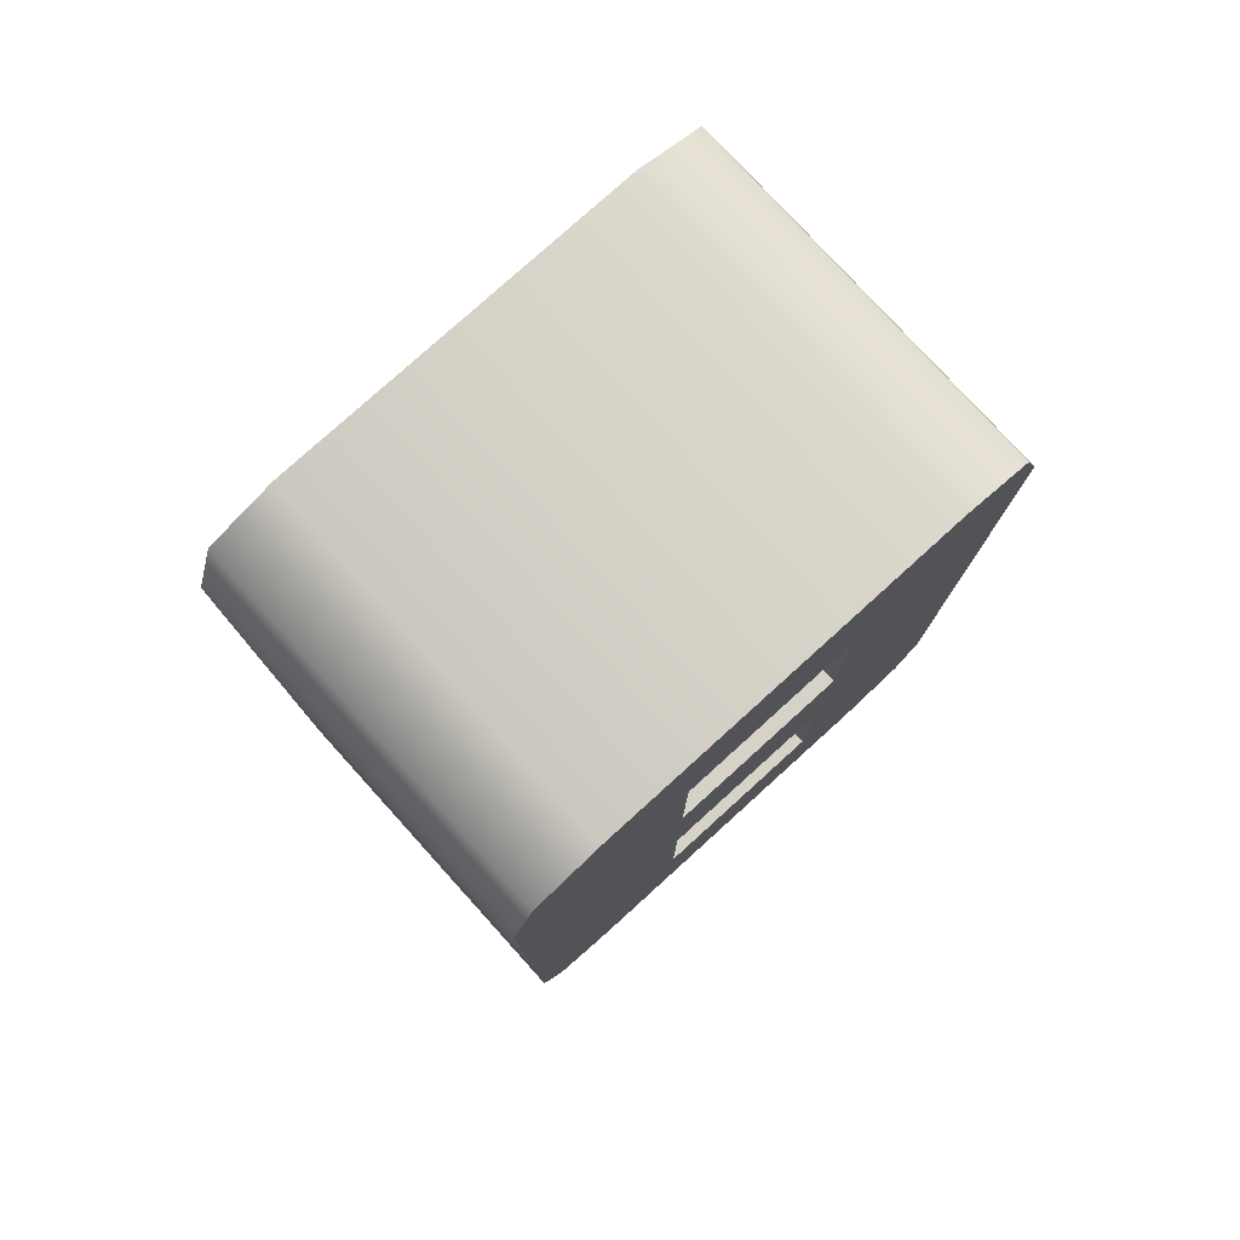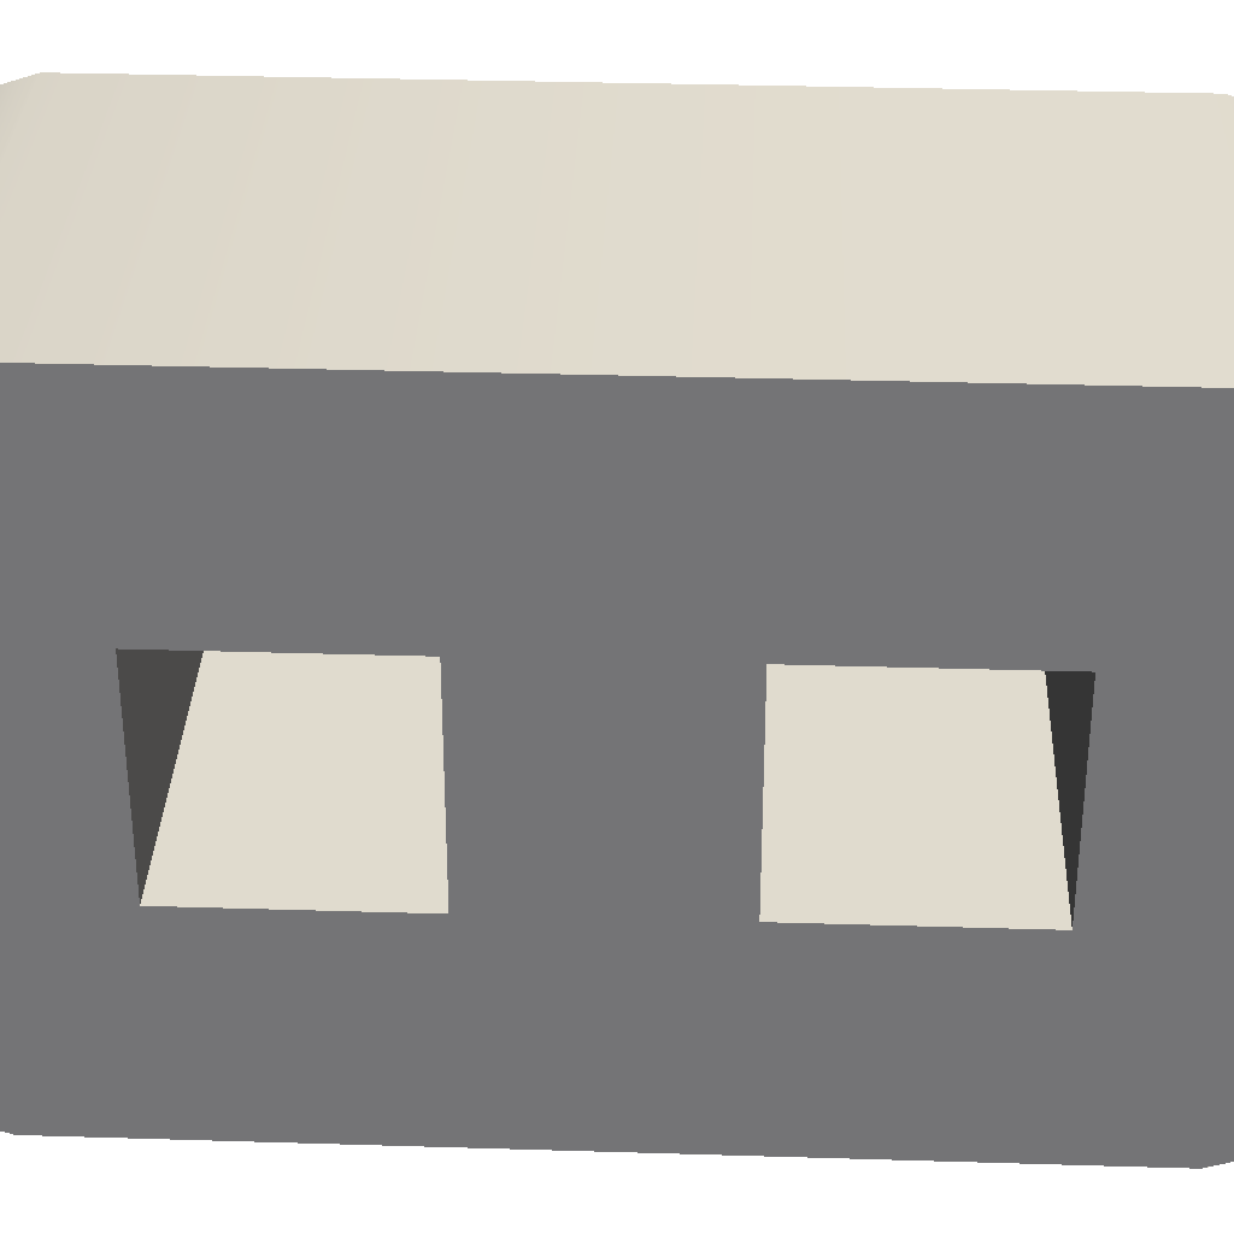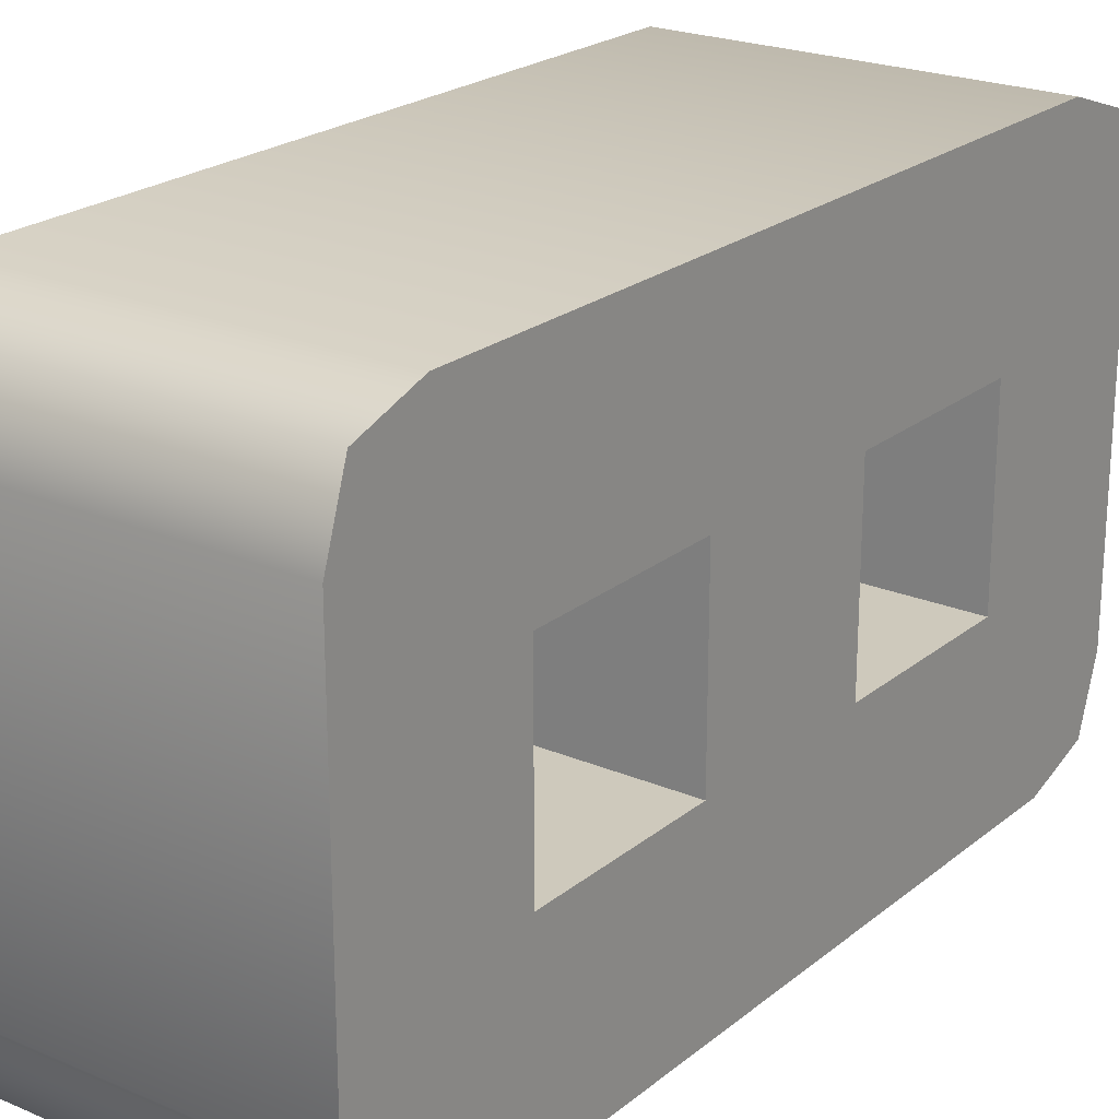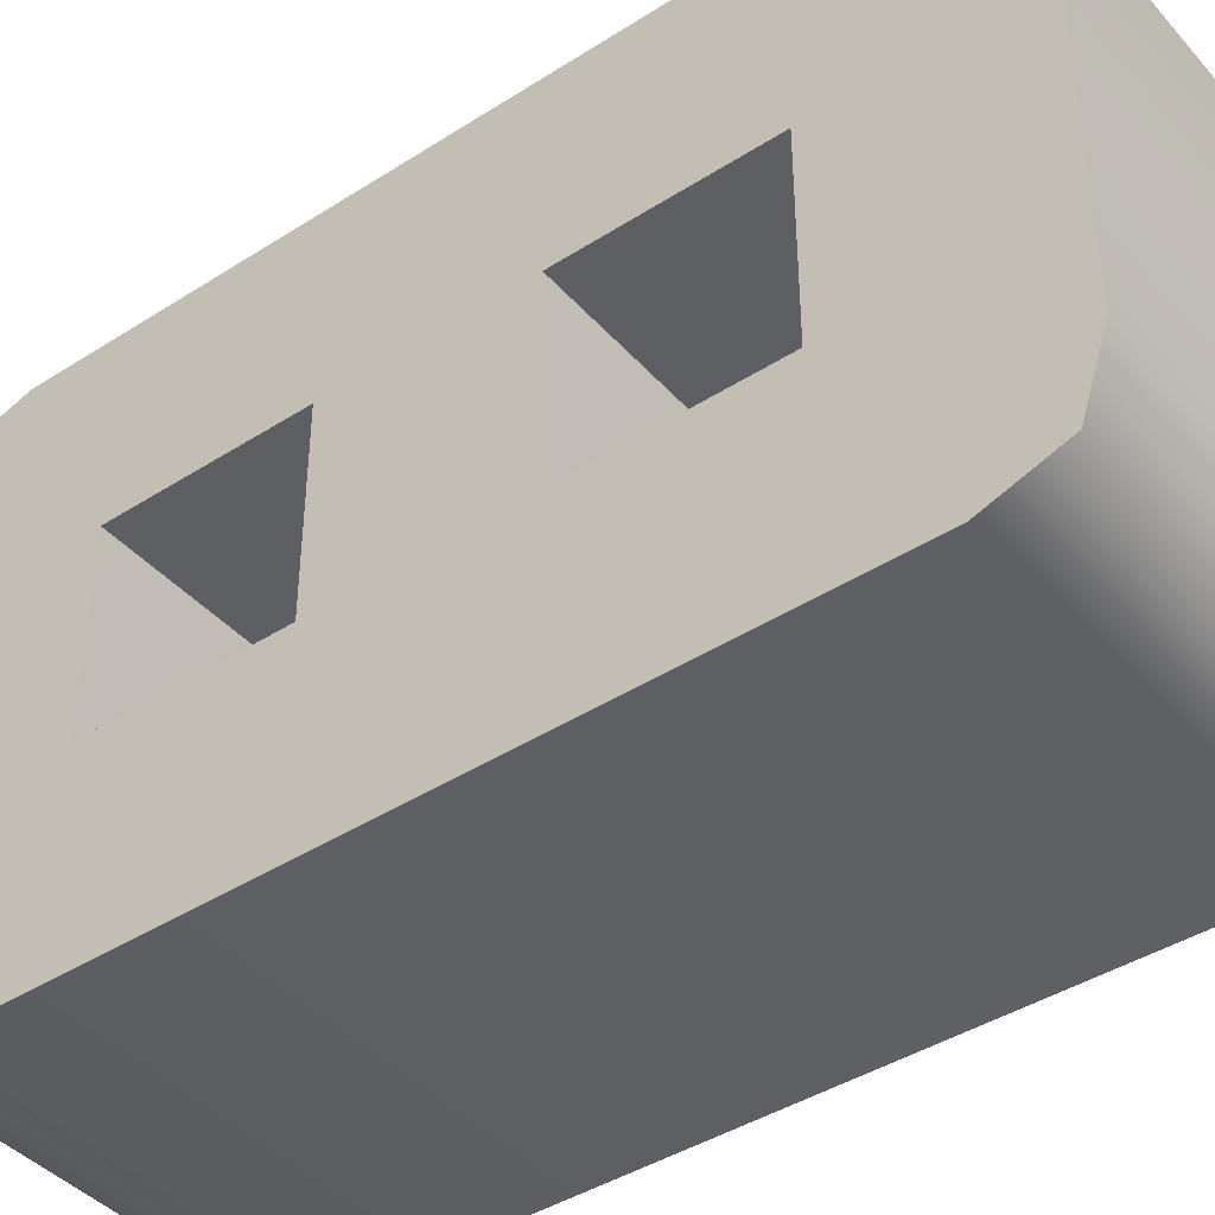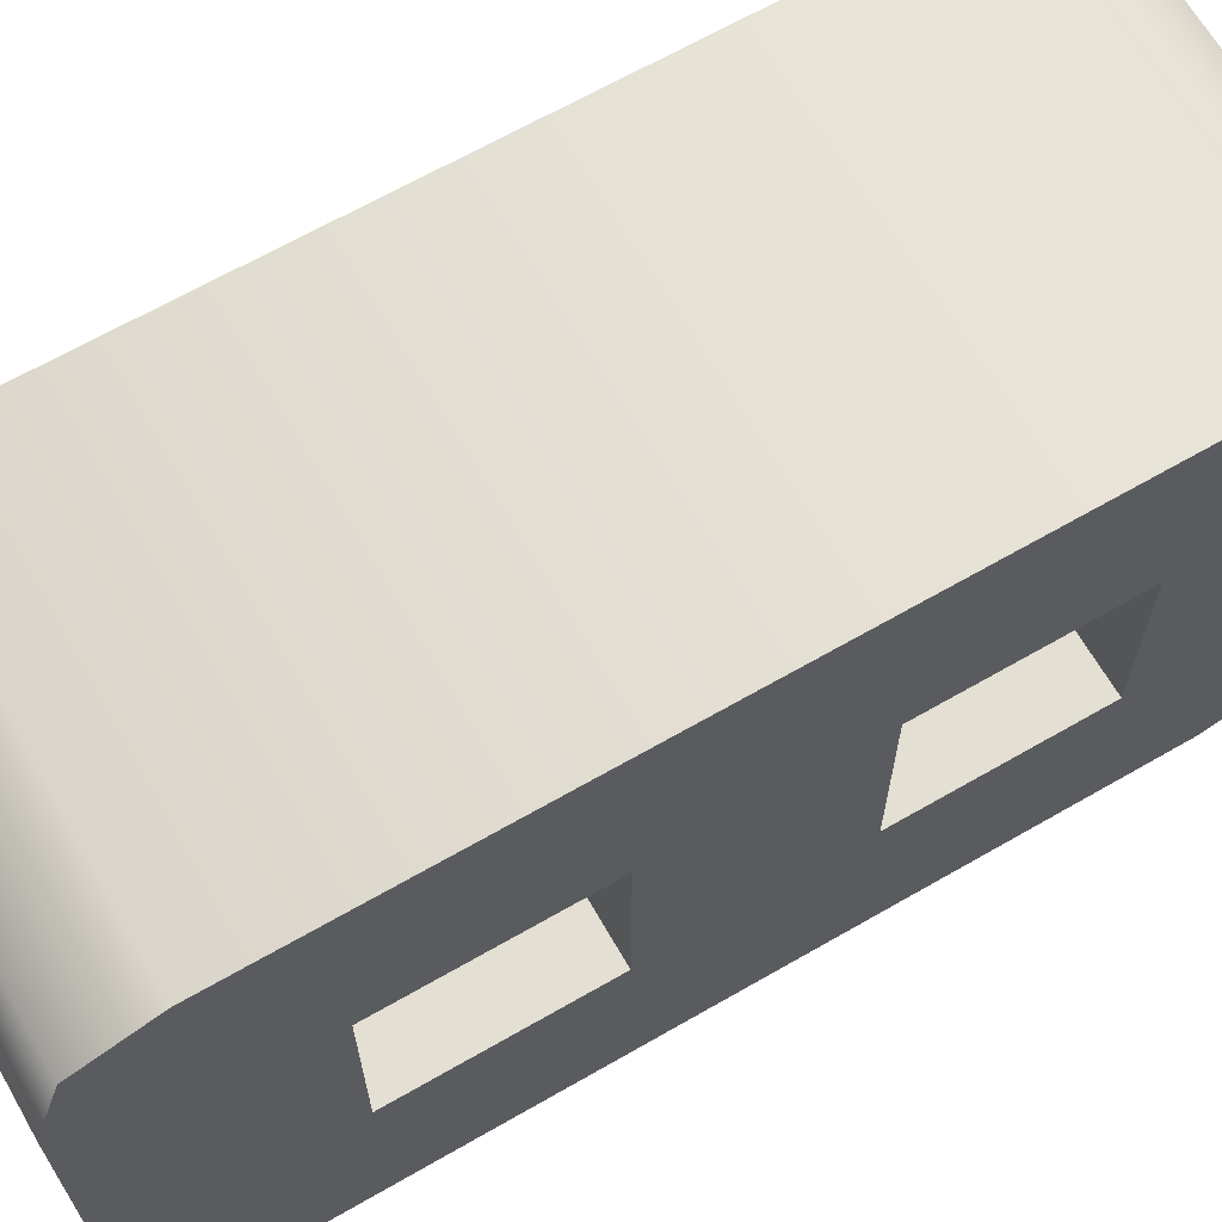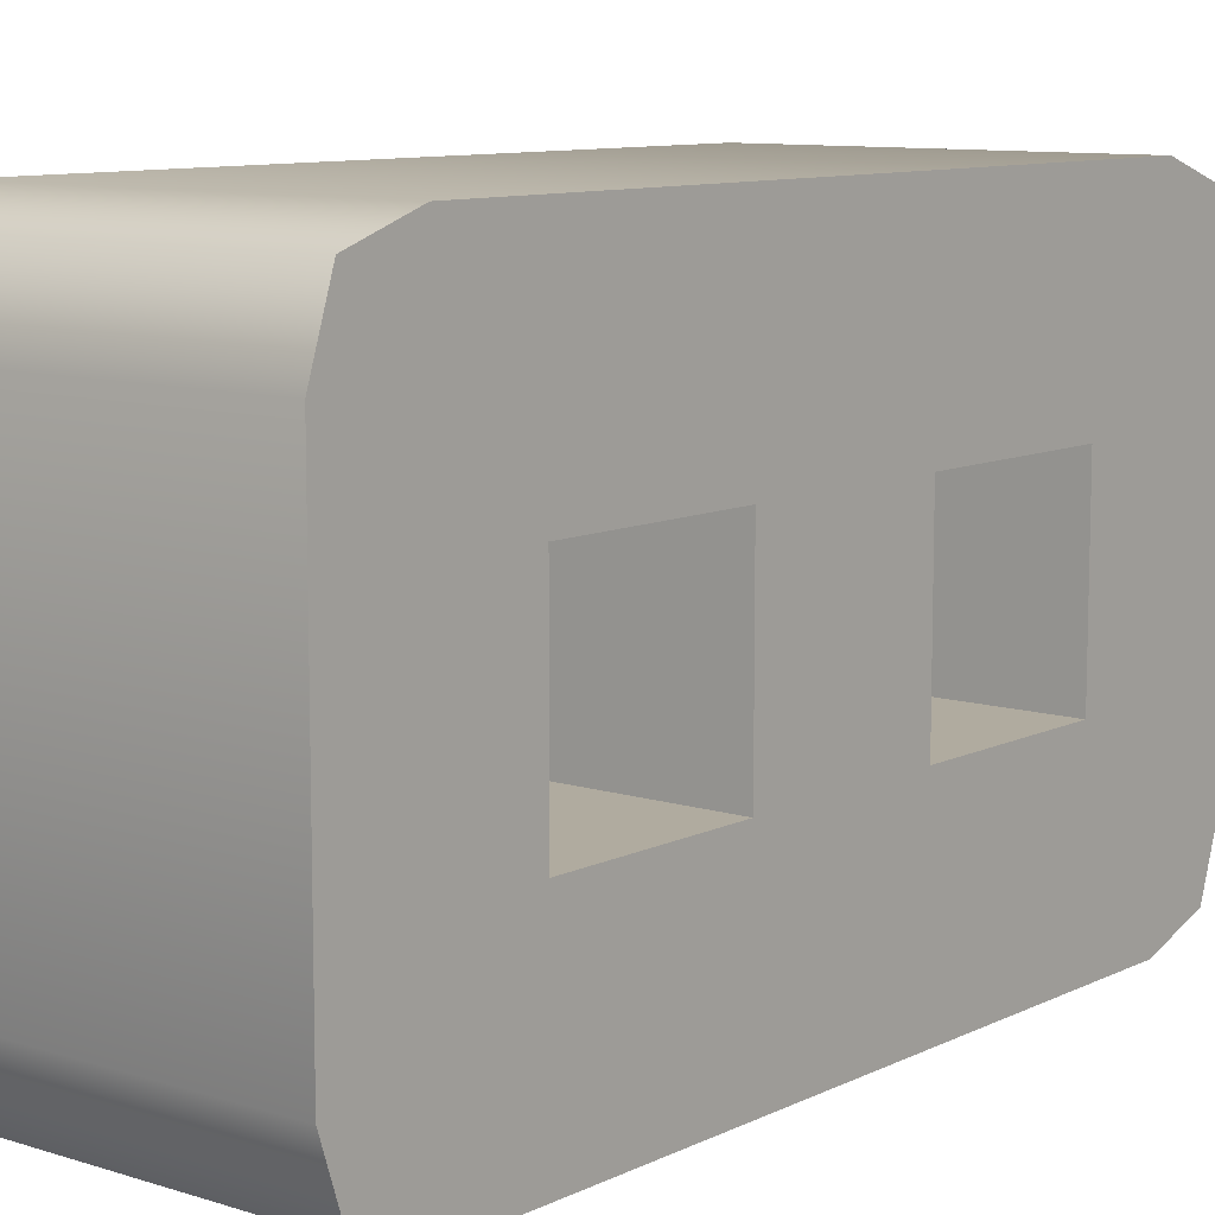
<metadata>
{"format":"obj","ext":"obj","renderer":"f3d","projection":"perspective","resolution":1024,"background":"white","views":[{"elev":78.5,"azim":47.8,"up":"+Y"},{"elev":33.4,"azim":92.4,"up":"+Z"},{"elev":22.4,"azim":36.3,"up":"+Z"},{"elev":-42.0,"azim":127.6,"up":"+Z"},{"elev":66.4,"azim":-120.0,"up":"+Z"},{"elev":9.7,"azim":-140.9,"up":"+Z"}]}
</metadata>
<code>
g number-double-8
v 0 0.3 -0.05 1 1 1
v -0.1 0.3 -0.05 1 1 1
v 0 0.4 -0.05 1 1 1
v -0.1 0.4 -0.05 1 1 1
v 0 0.3 0.05 1 1 1
v -0.1 0.3 0.05 1 1 1
v 0 0.1 -0.05 1 1 1
v -0.1 0.1 -0.05 1 1 1
v 0 0.2 -0.05 1 1 1
v -0.1 0.2 -0.05 1 1 1
v 0 0.2 0.05 1 1 1
v -0.1 0.2 0.05 1 1 1
v -0.1 0.4 0.05 1 1 1
v 0 0.4 0.05 1 1 1
v -0.1 0.05 -0.15 1 1 1
v -0.1 0.45 -0.15 1 1 1
v -0.1 0.0125 -0.1375 1 1 1
v -0.1 0.4875 -0.1375 1 1 1
v -0.1 1.004e-15 -0.1 1 1 1
v -0.1 0.5 -0.1 1 1 1
v -0.1 0 0.1 1 1 1
v -0.1 0.5 0.1 1 1 1
v -0.1 0.1 0.05 1 1 1
v -0.1 0.0125 0.1375 1 1 1
v -0.1 0.4875 0.1375 1 1 1
v -0.1 0.05 0.15 1 1 1
v -0.1 0.45 0.15 1 1 1
v 0 0.1 0.05 1 1 1
v 0 1.004e-15 -0.1 1 1 1
v 0 0.0125 -0.1375 1 1 1
v 0 0.0125 0.1375 1 1 1
v 0 0 0.1 1 1 1
v 0 0.05 -0.15 1 1 1
v 0 0.45 -0.15 1 1 1
v 0 0.05 0.15 1 1 1
v 0 0.5 0.1 1 1 1
v 0 0.4875 0.1375 1 1 1
v 0 0.4875 -0.1375 1 1 1
v 0 0.5 -0.1 1 1 1
v 0 0.45 0.15 1 1 1
v 0.1 0.3 -0.05 1 1 1
v 0.1 0.4 -0.05 1 1 1
v 0.1 0.45 -0.15 1 1 1
v 0.1 0.4875 -0.1375 1 1 1
v 0.1 0.4 0.05 1 1 1
v 0.1 0.0125 -0.1375 1 1 1
v 0.1 0.05 -0.15 1 1 1
v 0.1 1.004e-15 -0.1 1 1 1
v 0.1 0.1 0.05 1 1 1
v 0.1 0.2 0.05 1 1 1
v 0.1 0.3 0.05 1 1 1
v 0.1 0.5 0.1 1 1 1
v 0.1 0.4875 0.1375 1 1 1
v 0.1 0.0125 0.1375 1 1 1
v 0.1 0.05 0.15 1 1 1
v 0.1 0.5 -0.1 1 1 1
v 0.1 0.45 0.15 1 1 1
v 0.1 0.1 -0.05 1 1 1
v 0.1 0 0.1 1 1 1
v 0.1 0.2 -0.05 1 1 1
f 3 2 1
f 2 3 4
f 2 5 1
f 5 2 6
f 9 8 7
f 8 9 10
f 12 9 11
f 9 12 10
f 13 5 6
f 5 13 14
f 17 16 15
f 16 17 18
f 18 17 19
f 18 19 20
f 20 19 8
f 8 19 21
f 4 20 8
f 20 4 22
f 8 21 23
f 10 4 8
f 23 21 12
f 4 10 2
f 2 10 12
f 2 12 6
f 12 21 6
f 6 21 13
f 22 4 13
f 22 13 21
f 22 21 24
f 22 24 25
f 25 24 26
f 25 26 27
f 8 28 7
f 28 8 23
f 13 3 14
f 3 13 4
f 12 28 23
f 28 12 11
f 19 30 29
f 30 19 17
f 24 32 31
f 32 24 21
f 16 33 15
f 33 16 34
f 35 24 31
f 24 35 26
f 22 37 36
f 37 22 25
f 15 30 17
f 30 15 33
f 18 34 16
f 34 18 38
f 18 39 38
f 39 18 20
f 21 29 32
f 29 21 19
f 40 26 35
f 26 40 27
f 20 36 39
f 36 20 22
f 37 27 40
f 27 37 25
f 42 1 41
f 1 42 3
f 38 43 34
f 43 38 44
f 14 42 45
f 42 14 3
f 33 46 30
f 46 33 47
f 29 46 48
f 46 29 30
f 11 49 28
f 49 11 50
f 14 51 5
f 51 14 45
f 1 51 41
f 51 1 5
f 34 47 33
f 47 34 43
f 36 53 52
f 53 36 37
f 55 31 54
f 31 55 35
f 38 56 44
f 56 38 39
f 53 40 57
f 40 53 37
f 57 35 55
f 35 57 40
f 43 46 47
f 46 43 44
f 46 44 48
f 48 44 56
f 48 56 58
f 48 58 59
f 58 56 42
f 52 42 56
f 42 52 45
f 58 42 41
f 45 52 51
f 58 41 60
f 51 60 41
f 60 51 50
f 51 52 50
f 50 52 49
f 59 58 49
f 59 49 52
f 59 52 53
f 59 53 54
f 54 53 57
f 54 57 55
f 32 48 59
f 48 32 29
f 7 49 58
f 49 7 28
f 39 52 56
f 52 39 36
f 31 59 54
f 59 31 32
f 11 60 50
f 60 11 9
f 60 7 58
f 7 60 9
g number-double-8
f 3 2 1
f 2 3 4
f 2 5 1
f 5 2 6
f 9 8 7
f 8 9 10
f 12 9 11
f 9 12 10
f 13 5 6
f 5 13 14
f 17 16 15
f 16 17 18
f 18 17 19
f 18 19 20
f 20 19 8
f 8 19 21
f 4 20 8
f 20 4 22
f 8 21 23
f 10 4 8
f 23 21 12
f 4 10 2
f 2 10 12
f 2 12 6
f 12 21 6
f 6 21 13
f 22 4 13
f 22 13 21
f 22 21 24
f 22 24 25
f 25 24 26
f 25 26 27
f 8 28 7
f 28 8 23
f 13 3 14
f 3 13 4
f 12 28 23
f 28 12 11
f 19 30 29
f 30 19 17
f 24 32 31
f 32 24 21
f 16 33 15
f 33 16 34
f 35 24 31
f 24 35 26
f 22 37 36
f 37 22 25
f 15 30 17
f 30 15 33
f 18 34 16
f 34 18 38
f 18 39 38
f 39 18 20
f 21 29 32
f 29 21 19
f 40 26 35
f 26 40 27
f 20 36 39
f 36 20 22
f 37 27 40
f 27 37 25
f 42 1 41
f 1 42 3
f 38 43 34
f 43 38 44
f 14 42 45
f 42 14 3
f 33 46 30
f 46 33 47
f 29 46 48
f 46 29 30
f 11 49 28
f 49 11 50
f 14 51 5
f 51 14 45
f 1 51 41
f 51 1 5
f 34 47 33
f 47 34 43
f 36 53 52
f 53 36 37
f 55 31 54
f 31 55 35
f 38 56 44
f 56 38 39
f 53 40 57
f 40 53 37
f 57 35 55
f 35 57 40
f 43 46 47
f 46 43 44
f 46 44 48
f 48 44 56
f 48 56 58
f 48 58 59
f 58 56 42
f 52 42 56
f 42 52 45
f 58 42 41
f 45 52 51
f 58 41 60
f 51 60 41
f 60 51 50
f 51 52 50
f 50 52 49
f 59 58 49
f 59 49 52
f 59 52 53
f 59 53 54
f 54 53 57
f 54 57 55
f 32 48 59
f 48 32 29
f 7 49 58
f 49 7 28
f 39 52 56
f 52 39 36
f 31 59 54
f 59 31 32
f 11 60 50
f 60 11 9
f 60 7 58
f 7 60 9

</code>
